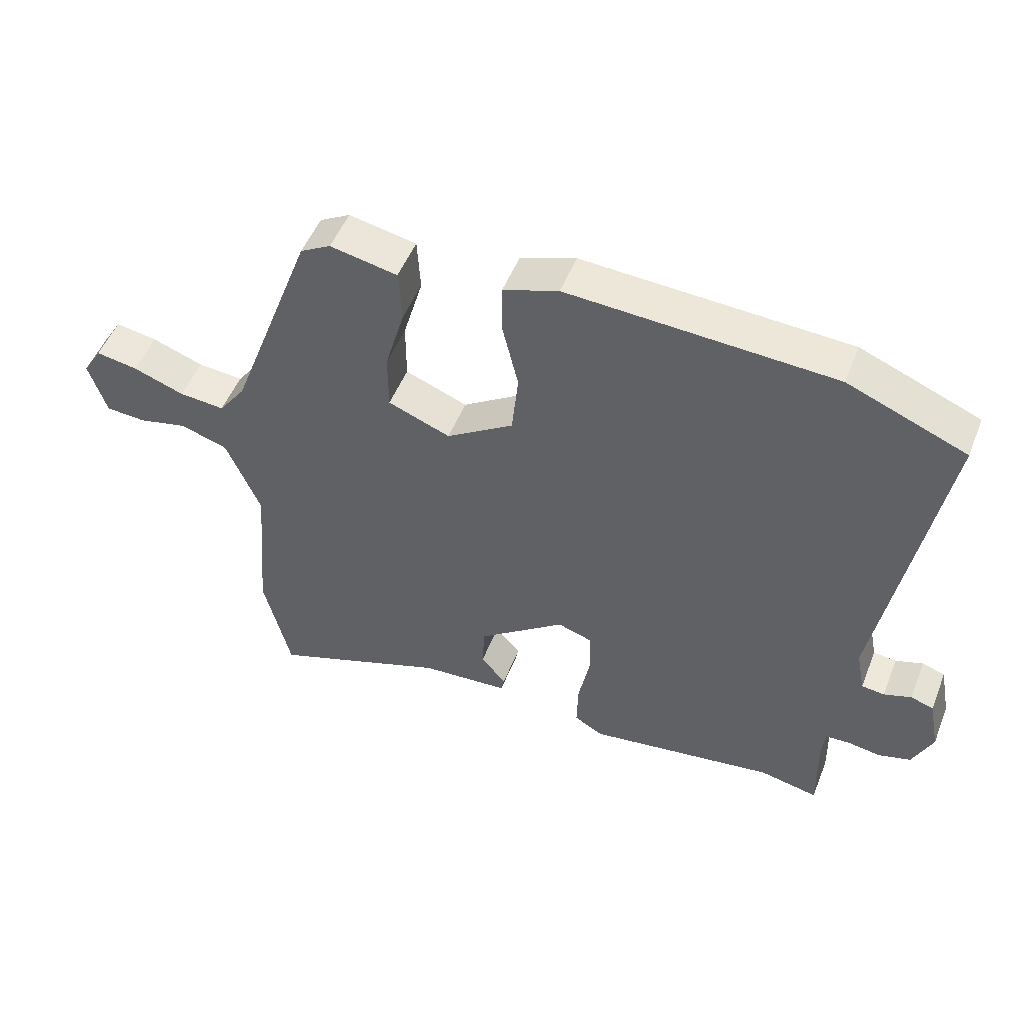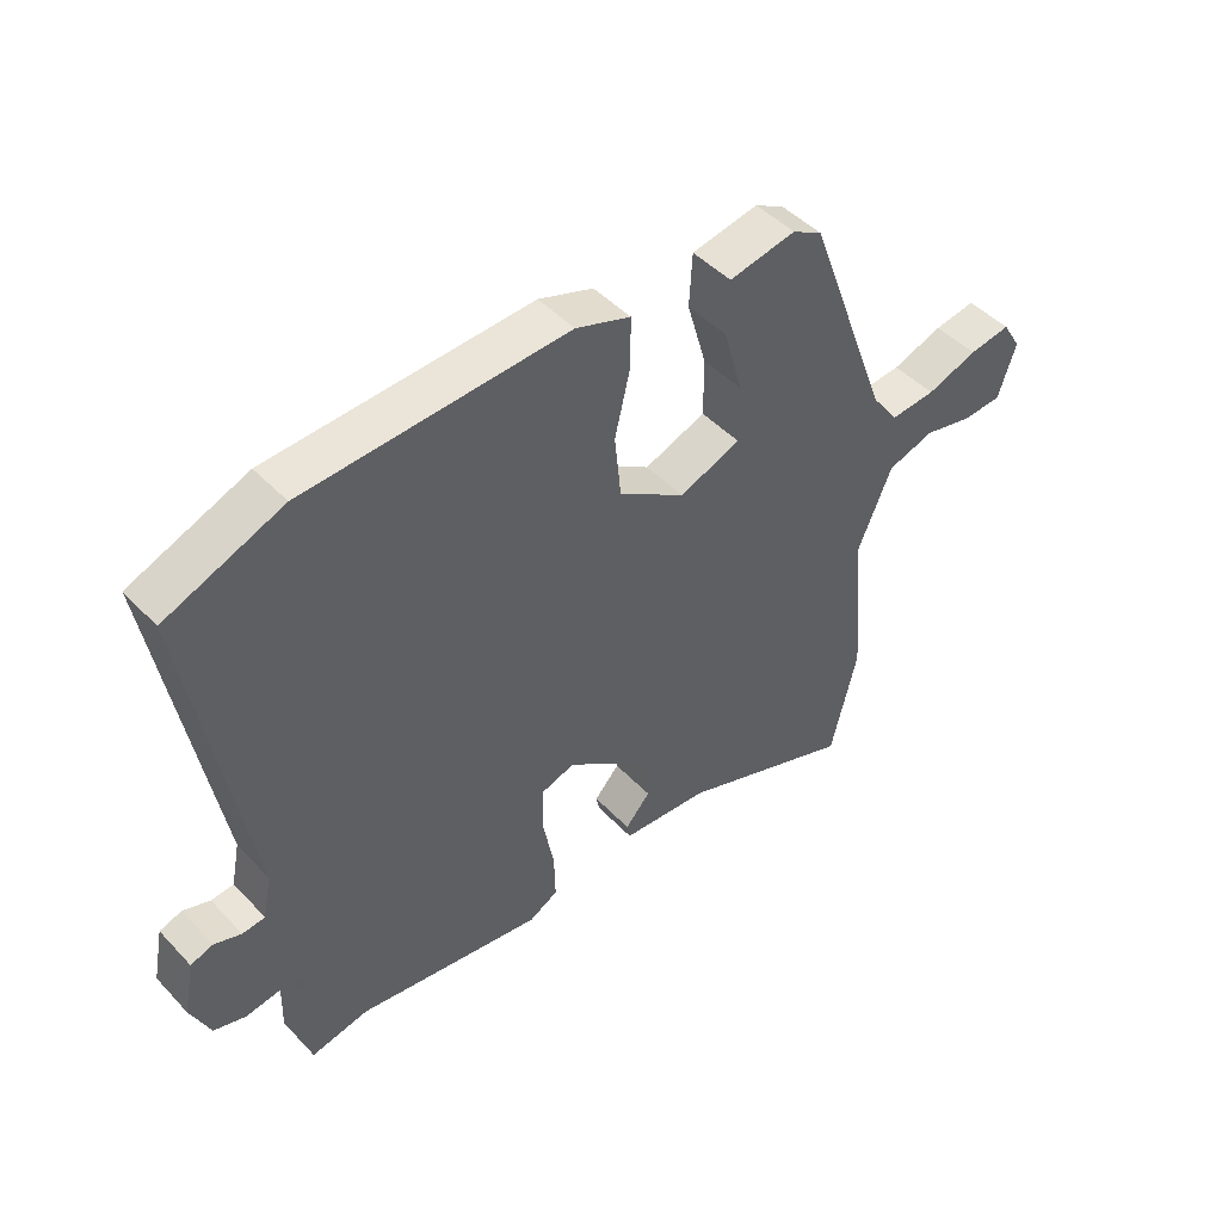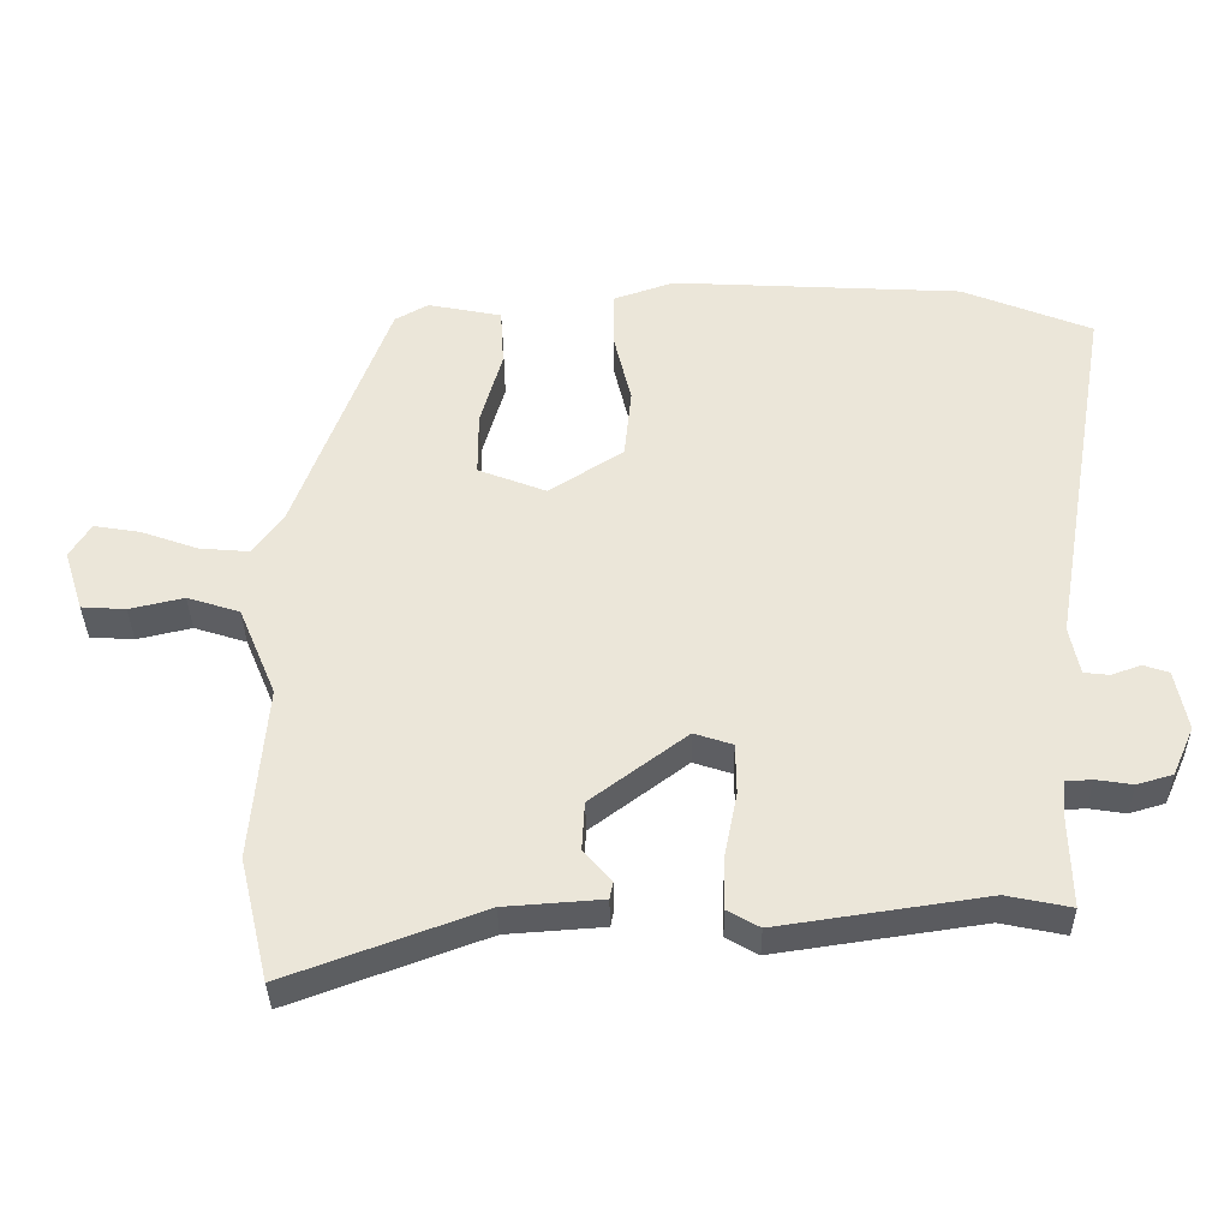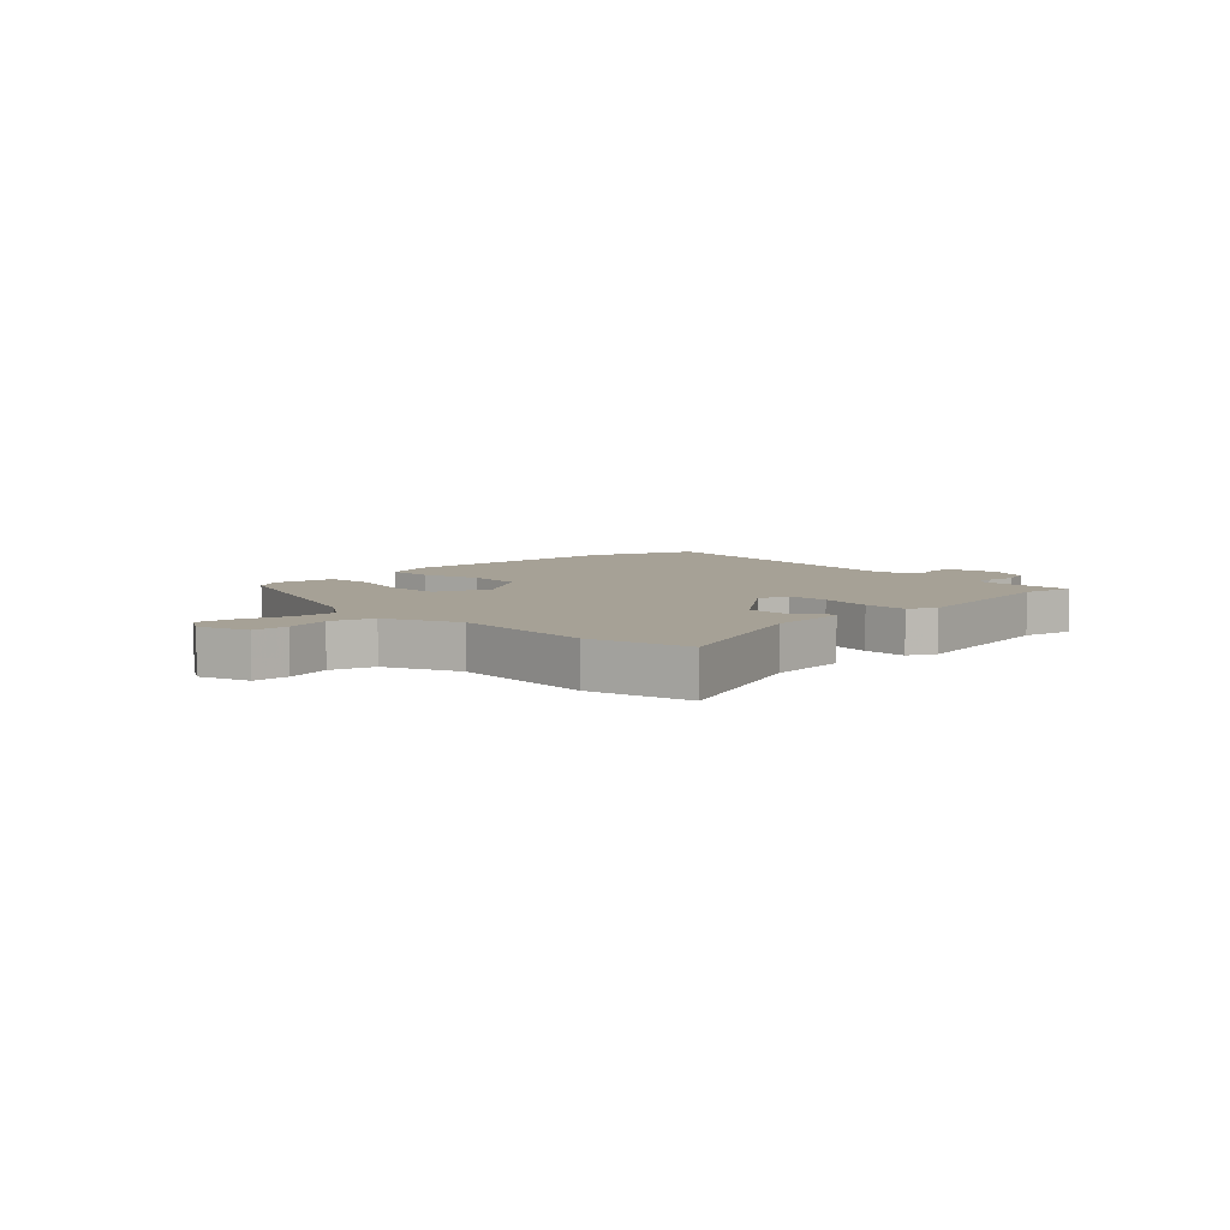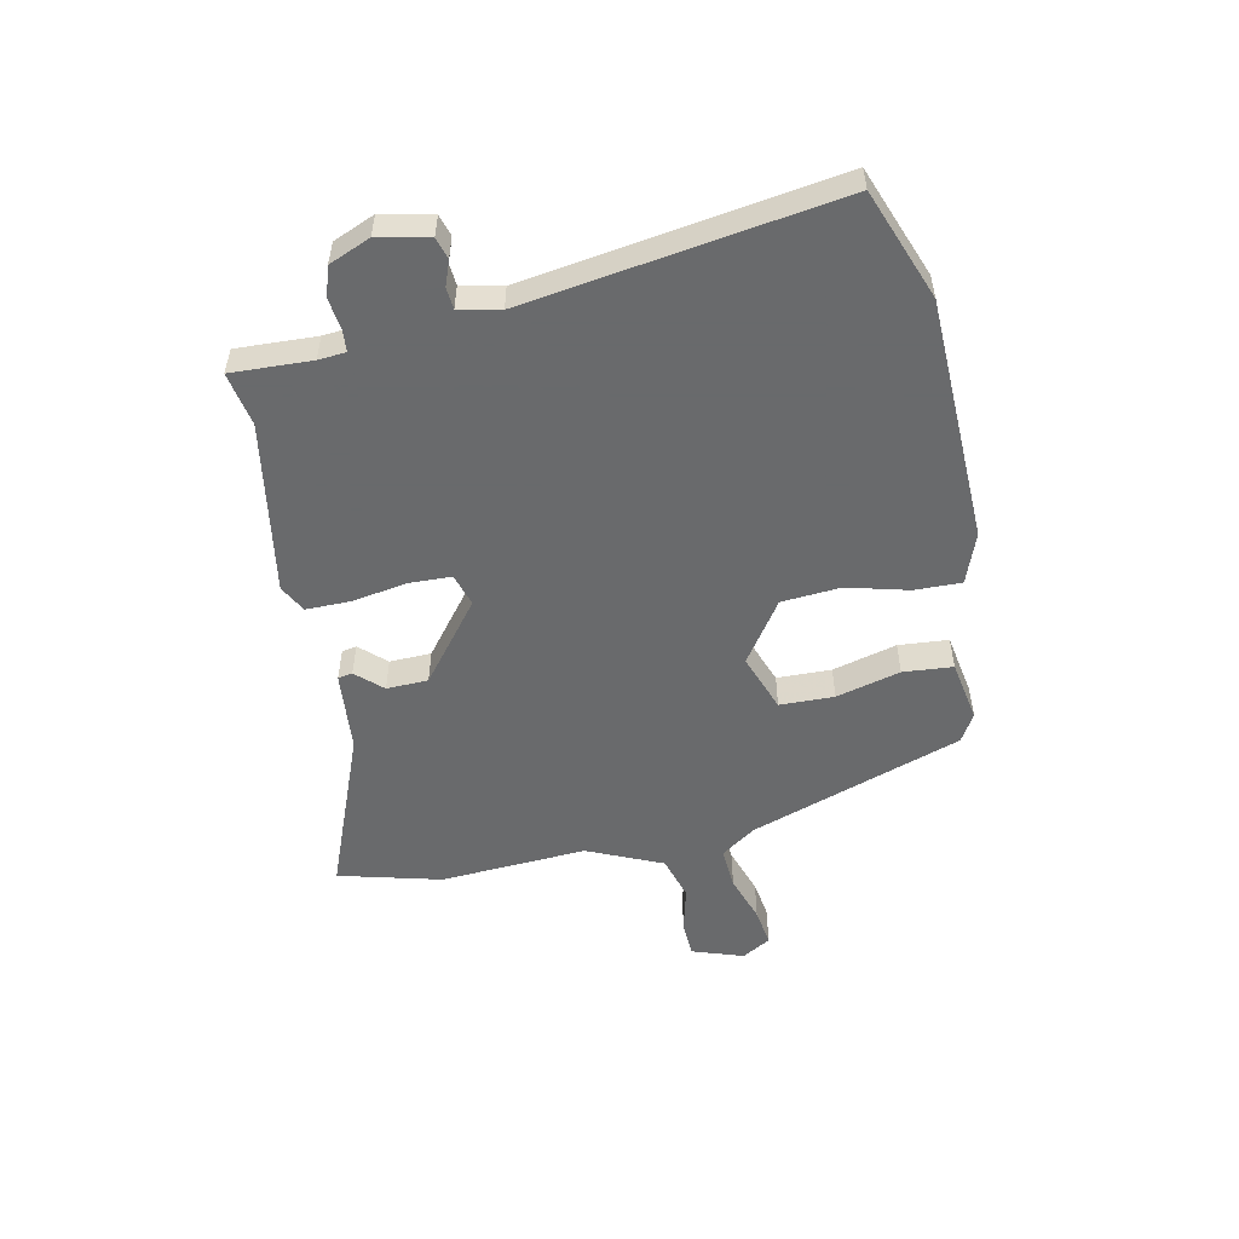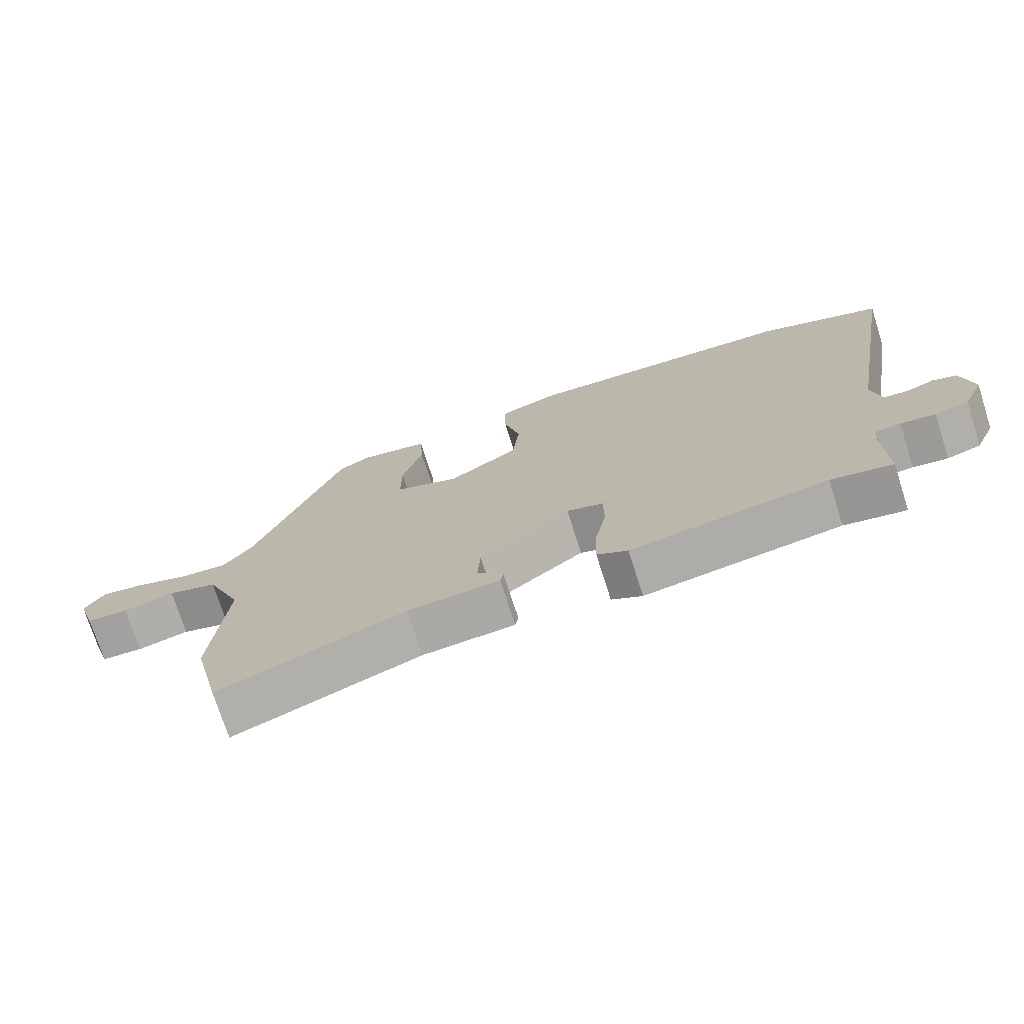
<metadata>
{"format":"obj","ext":"obj","renderer":"f3d","projection":"perspective","resolution":1024,"background":"white","views":[{"elev":51.0,"azim":-158.6,"up":"+Z"},{"elev":46.5,"azim":-40.4,"up":"+Z"},{"elev":-35.7,"azim":-179.2,"up":"+Z"},{"elev":6.2,"azim":134.6,"up":"+Y"},{"elev":-52.9,"azim":-79.4,"up":"+Y"},{"elev":-73.9,"azim":-162.3,"up":"+Z"}]}
</metadata>
<code>
v 0.37 0.07 0.476
v 0.503 0.07 0.116
v 0.546 0.07 0.057
v 0.618 0.07 0.063
v 0.699 0.07 0.092
v 0.765 0.07 0.103
v 0.795 0.07 0.054
v 0.767 0.07 -0.034
v 0.704 0.07 -0.038
v 0.626 0.07 -0.02
v 0.551 0.07 -0.044
v 0.497 0.07 -0.173
v 0.518 0.07 -0.424
v 0.476 0.07 -0.6
v 0.197 0.07 -0.497
v 0.058 0.07 -0.487
v 0.053 0.07 -0.462
v 0.093 0.07 -0.417
v 0.089 0.07 -0.346
v -0.048 0.07 -0.243
v -0.103 0.07 -0.261
v -0.104 0.07 -0.334
v -0.086 0.07 -0.426
v -0.084 0.07 -0.503
v -0.13 0.07 -0.529
v -0.426 0.07 -0.485
v -0.518 0.07 -0.504
v -0.515 0.07 -0.367
v -0.52 0.07 -0.32
v -0.558 0.07 -0.318
v -0.61 0.07 -0.326
v -0.661 0.07 -0.311
v -0.692 0.07 -0.241
v -0.675 0.07 -0.154
v -0.639 0.07 -0.142
v -0.596 0.07 -0.157
v -0.56 0.07 -0.153
v -0.546 0.07 -0.083
v -0.637 0.07 0.445
v -0.451 0.07 0.52
v -0.034 0.07 0.542
v 0.053 0.07 0.512
v 0.053 0.07 0.432
v 0.028 0.07 0.327
v 0.038 0.07 0.226
v 0.144 0.07 0.157
v 0.242 0.07 0.195
v 0.242 0.07 0.288
v 0.211 0.07 0.397
v 0.216 0.07 0.482
v 0.322 0.07 0.503
v 0.37 0 0.476
v 0.503 0 0.116
v 0.546 0 0.057
v 0.618 0 0.063
v 0.699 0 0.092
v 0.765 0 0.103
v 0.795 0 0.054
v 0.767 0 -0.034
v 0.704 0 -0.038
v 0.626 0 -0.02
v 0.551 0 -0.044
v 0.497 0 -0.173
v 0.518 0 -0.424
v 0.476 0 -0.6
v 0.197 0 -0.497
v 0.058 0 -0.487
v 0.053 0 -0.462
v 0.093 0 -0.417
v 0.089 0 -0.346
v -0.048 0 -0.243
v -0.103 0 -0.261
v -0.104 0 -0.334
v -0.086 0 -0.426
v -0.084 0 -0.503
v -0.13 0 -0.529
v -0.426 0 -0.485
v -0.518 0 -0.504
v -0.515 0 -0.367
v -0.52 0 -0.32
v -0.558 0 -0.318
v -0.61 0 -0.326
v -0.661 0 -0.311
v -0.692 0 -0.241
v -0.675 0 -0.154
v -0.639 0 -0.142
v -0.596 0 -0.157
v -0.56 0 -0.153
v -0.546 0 -0.083
v -0.637 0 0.445
v -0.451 0 0.52
v -0.034 0 0.542
v 0.053 0 0.512
v 0.053 0 0.432
v 0.028 0 0.327
v 0.038 0 0.226
v 0.144 0 0.157
v 0.242 0 0.195
v 0.242 0 0.288
v 0.211 0 0.397
v 0.216 0 0.482
v 0.322 0 0.503
f 51 1 2
f 50 51 2
f 49 50 2
f 48 49 2
f 47 48 2 3
f 46 47 3
f 42 43 44
f 41 42 44
f 40 41 44
f 39 40 44
f 38 39 44
f 37 38 44 45
f 34 35 36
f 33 34 36
f 32 33 36
f 31 32 36
f 30 31 36
f 29 30 36 37
f 26 27 28
f 26 28 29
f 25 26 29
f 24 25 29
f 23 24 29
f 22 23 29
f 21 22 29 37
f 15 16 17 18
f 15 18 19
f 14 15 19
f 13 14 19
f 12 13 19
f 11 12 19 20
f 8 9 10
f 7 8 10
f 6 7 10
f 5 6 10
f 4 5 10
f 3 4 10 11
f 20 21 37
f 11 20 37
f 3 11 37
f 46 3 37
f 37 45 46
f 53 52 102
f 53 102 101
f 53 101 100
f 53 100 99
f 54 53 99 98
f 54 98 97
f 95 94 93
f 95 93 92
f 95 92 91
f 95 91 90
f 95 90 89
f 96 95 89 88
f 87 86 85
f 87 85 84
f 87 84 83
f 87 83 82
f 87 82 81
f 88 87 81 80
f 79 78 77
f 80 79 77
f 80 77 76
f 80 76 75
f 80 75 74
f 80 74 73
f 88 80 73 72
f 69 68 67 66
f 70 69 66
f 70 66 65
f 70 65 64
f 70 64 63
f 71 70 63 62
f 61 60 59
f 61 59 58
f 61 58 57
f 61 57 56
f 61 56 55
f 62 61 55 54
f 88 72 71
f 88 71 62
f 88 62 54
f 88 54 97
f 97 96 88
f 1 52 53 2
f 2 53 54 3
f 3 54 55 4
f 4 55 56 5
f 5 56 57 6
f 6 57 58 7
f 7 58 59 8
f 8 59 60 9
f 9 60 61 10
f 10 61 62 11
f 11 62 63 12
f 12 63 64 13
f 13 64 65 14
f 14 65 66 15
f 15 66 67 16
f 16 67 68 17
f 17 68 69 18
f 18 69 70 19
f 19 70 71 20
f 20 71 72 21
f 21 72 73 22
f 22 73 74 23
f 23 74 75 24
f 24 75 76 25
f 25 76 77 26
f 26 77 78 27
f 27 78 79 28
f 28 79 80 29
f 29 80 81 30
f 30 81 82 31
f 31 82 83 32
f 32 83 84 33
f 33 84 85 34
f 34 85 86 35
f 35 86 87 36
f 36 87 88 37
f 37 88 89 38
f 38 89 90 39
f 39 90 91 40
f 40 91 92 41
f 41 92 93 42
f 42 93 94 43
f 43 94 95 44
f 44 95 96 45
f 45 96 97 46
f 46 97 98 47
f 47 98 99 48
f 48 99 100 49
f 49 100 101 50
f 50 101 102 51
f 51 102 52 1

</code>
